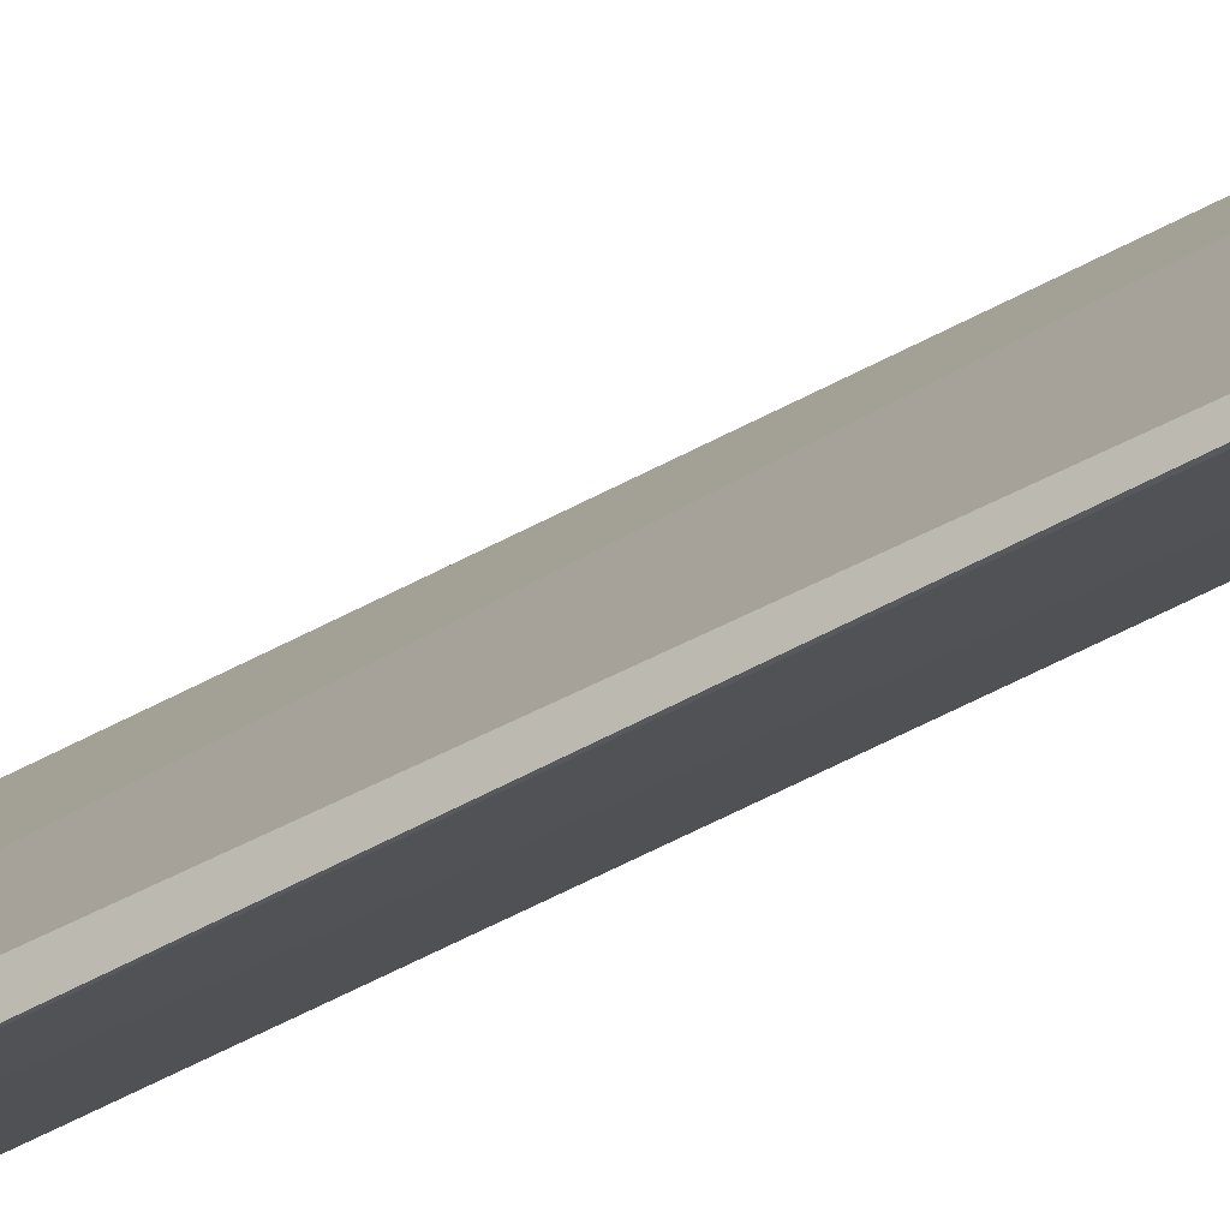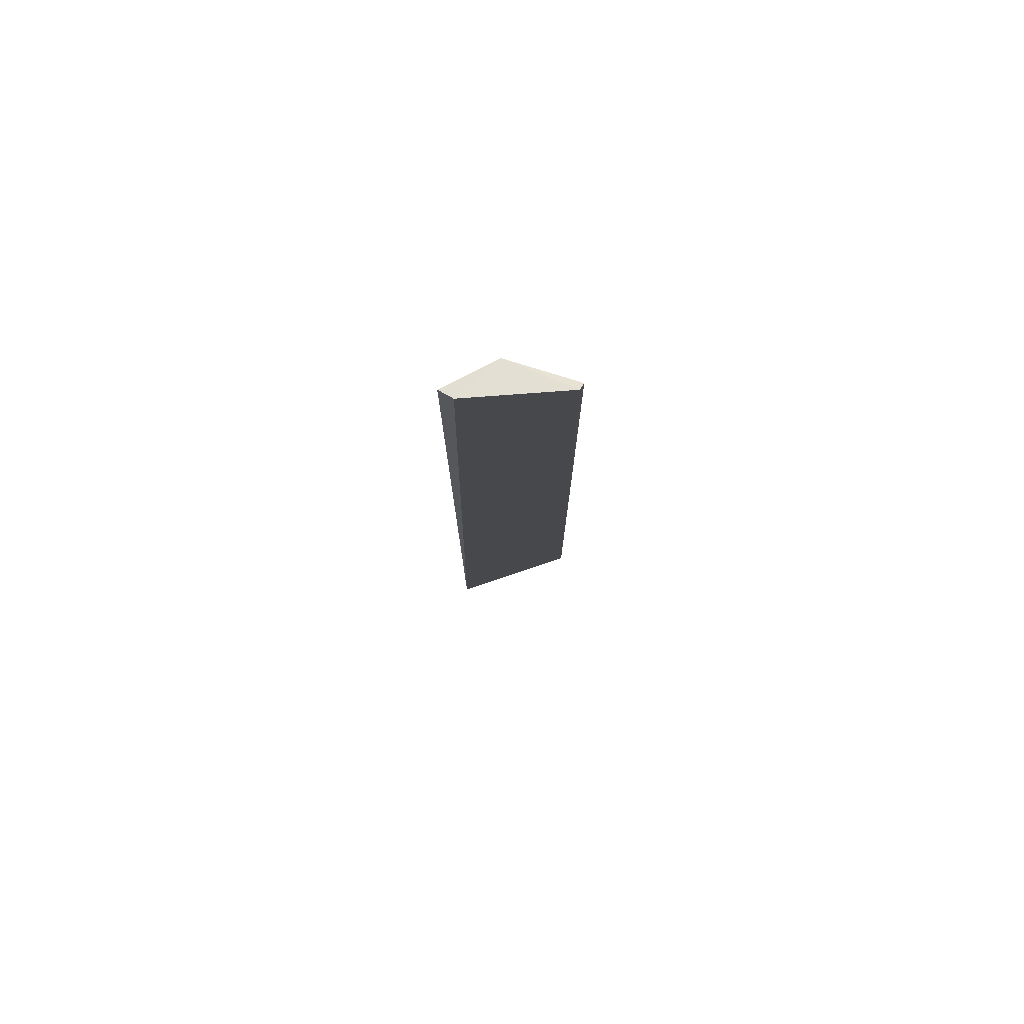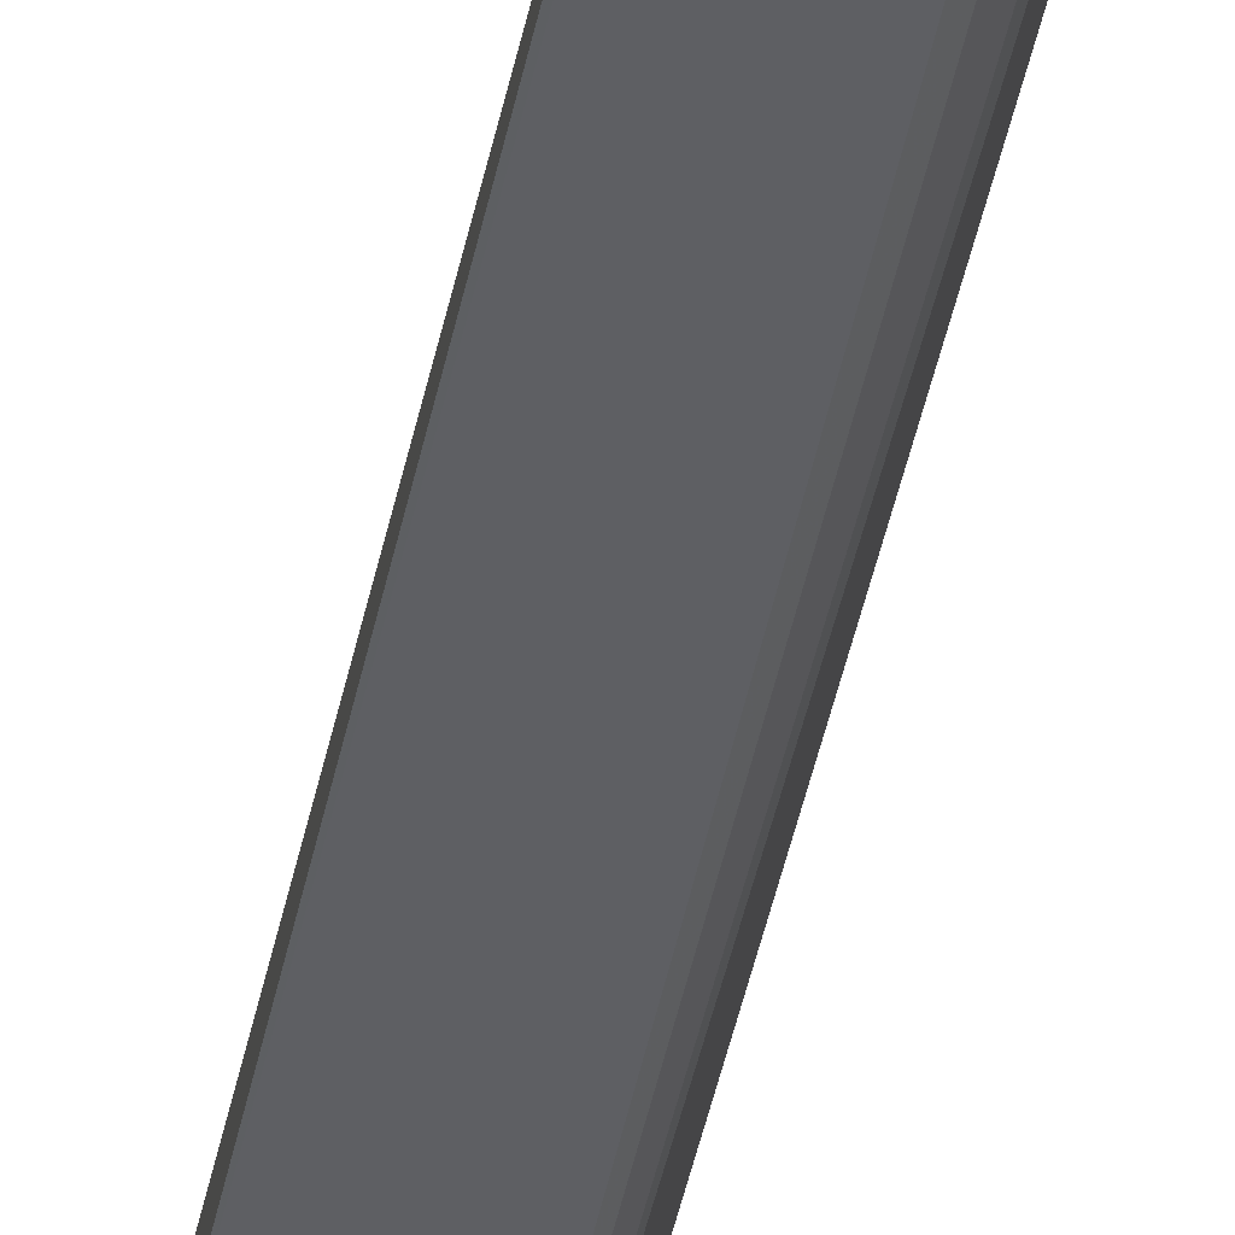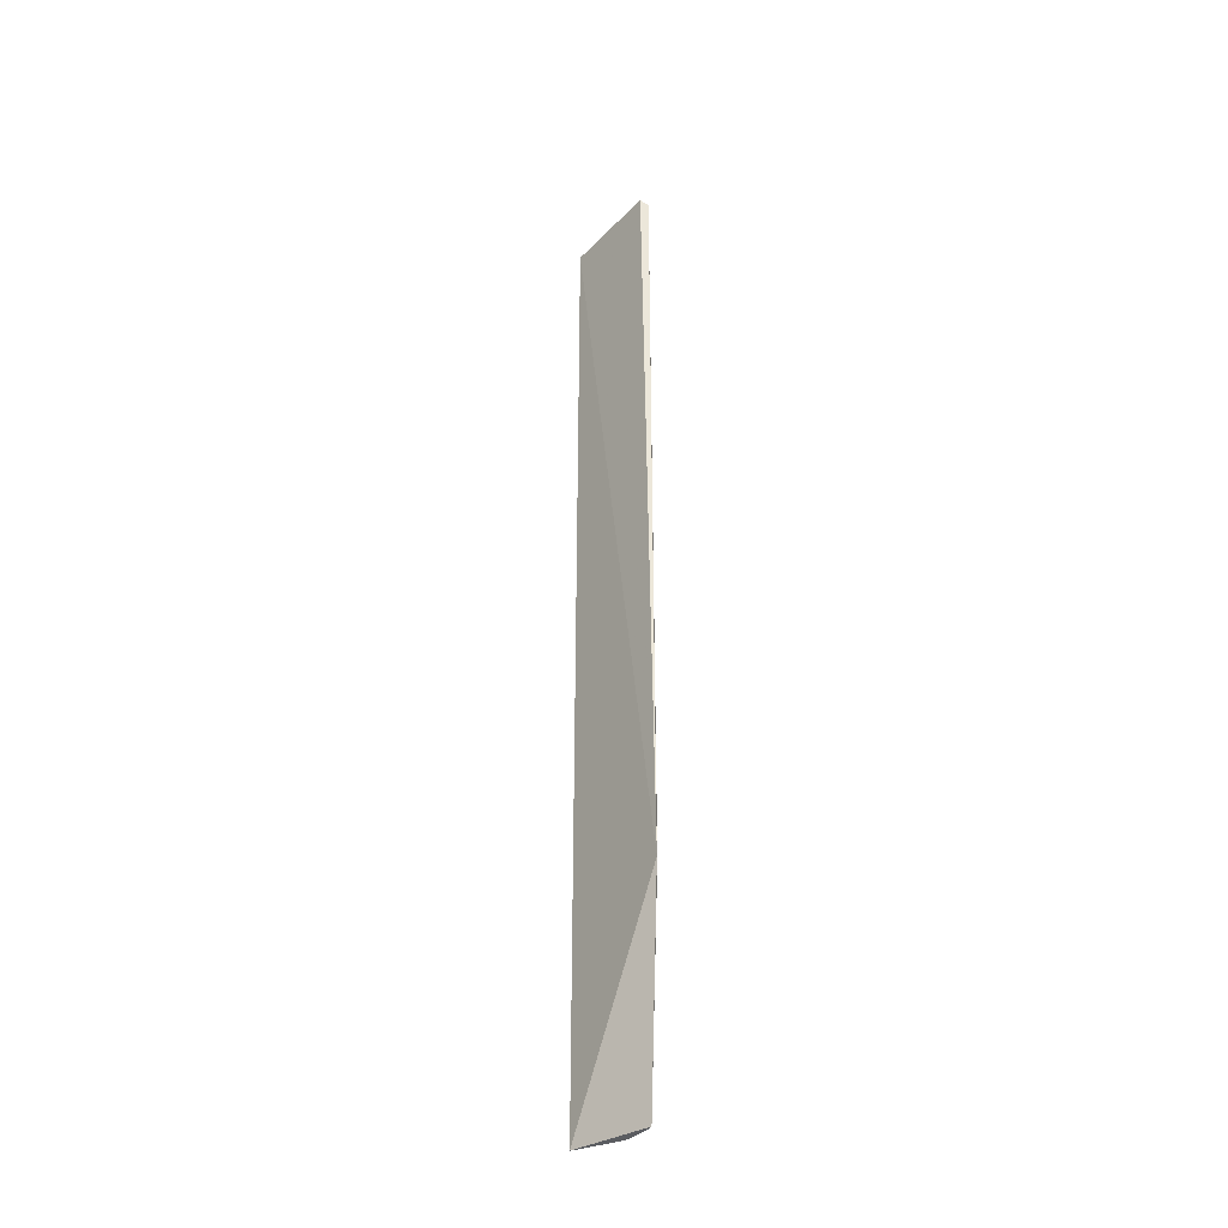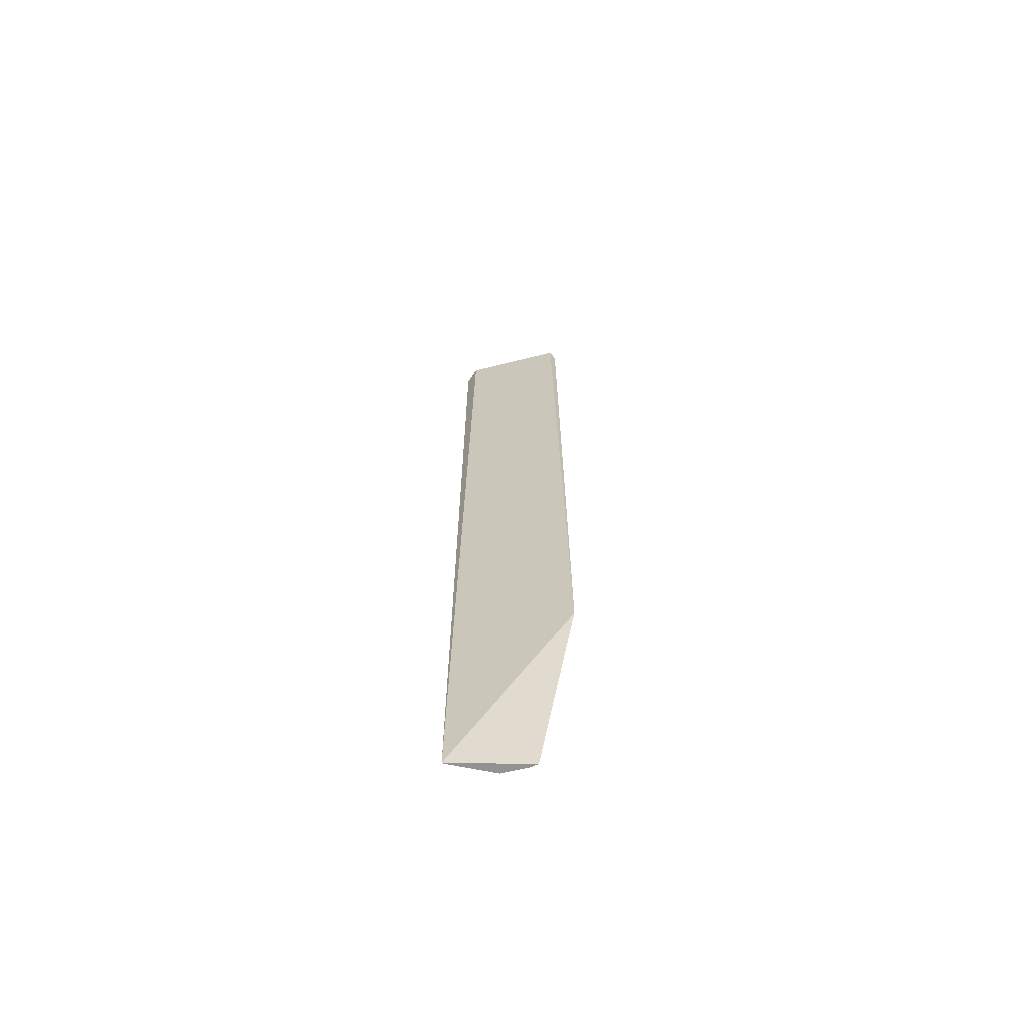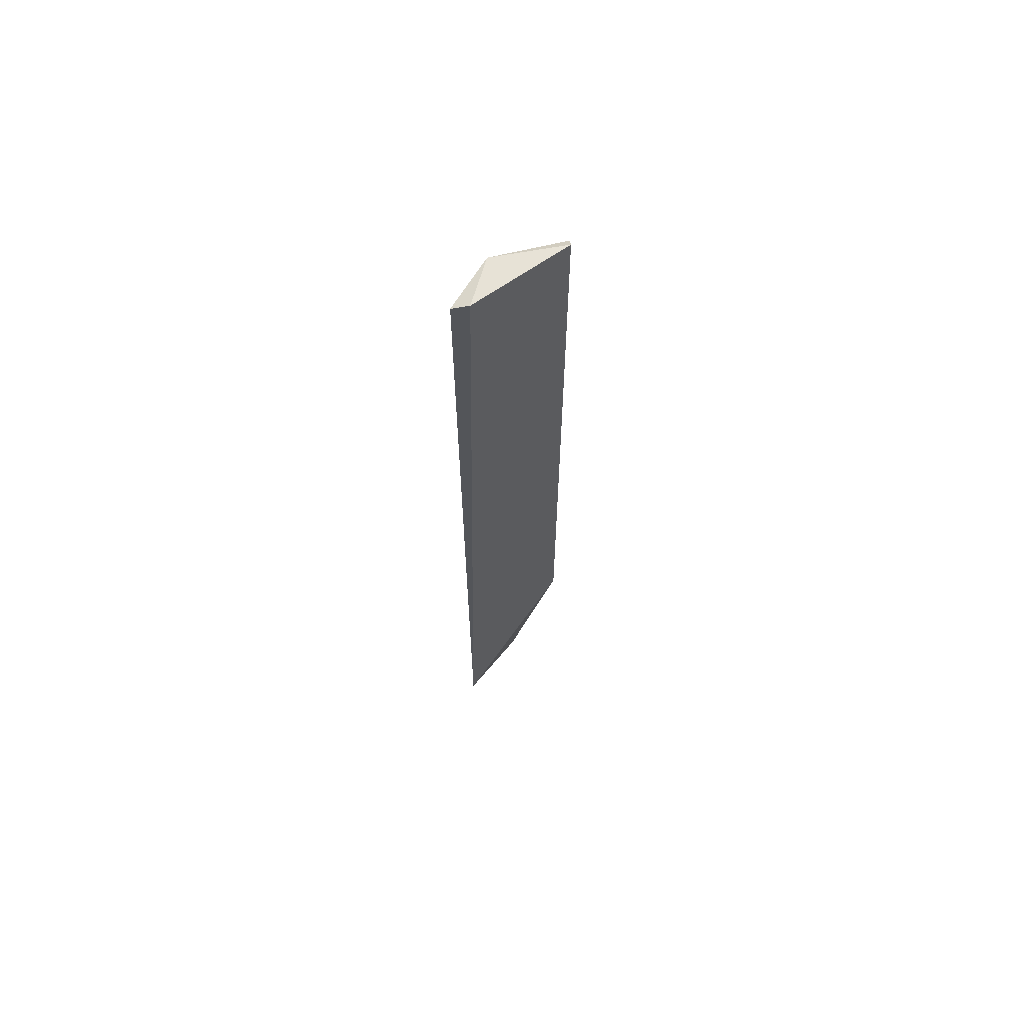
<metadata>
{"format":"obj","ext":"obj","renderer":"f3d","projection":"perspective","resolution":1024,"background":"white","views":[{"elev":-35.1,"azim":-50.3,"up":"+Z"},{"elev":77.7,"azim":-55.6,"up":"+Y"},{"elev":-43.7,"azim":-11.1,"up":"+Z"},{"elev":-35.6,"azim":1.4,"up":"+Y"},{"elev":-66.5,"azim":-37.5,"up":"+Y"},{"elev":65.5,"azim":-86.7,"up":"+Y"}]}
</metadata>
<code>
v 0.002792 0.004319 0.0005024
v 0.002833 -0.03124 -0.001285
v 0.002331 0.004071 -0.002053
v 0.0004415 0.004071 -0.003058
v 0.0004415 -0.03124 -0.003058
v 0.0004381 0.004319 -0.00244
v 0.0031 0.004071 0.0004588
v 0.003086 -0.02359 0.0005482
v 0.002086 -0.03124 -0.002286
v 0.0031 -0.02359 0.0004588
v 0.002331 -0.02359 -0.002053
v 0.0005083 -0.03124 -0.00305
v 0.002702 -0.03124 -0.001529
f 6 1 3
f 6 3 4
f 6 4 5
f 7 2 3
f 7 3 1
f 8 5 2
f 8 6 5
f 8 1 6
f 8 7 1
f 9 4 3
f 10 8 2
f 10 2 7
f 10 7 8
f 11 9 3
f 12 5 4
f 12 4 9
f 12 2 5
f 13 11 3
f 13 3 2
f 13 9 11
f 13 12 9
f 13 2 12

</code>
